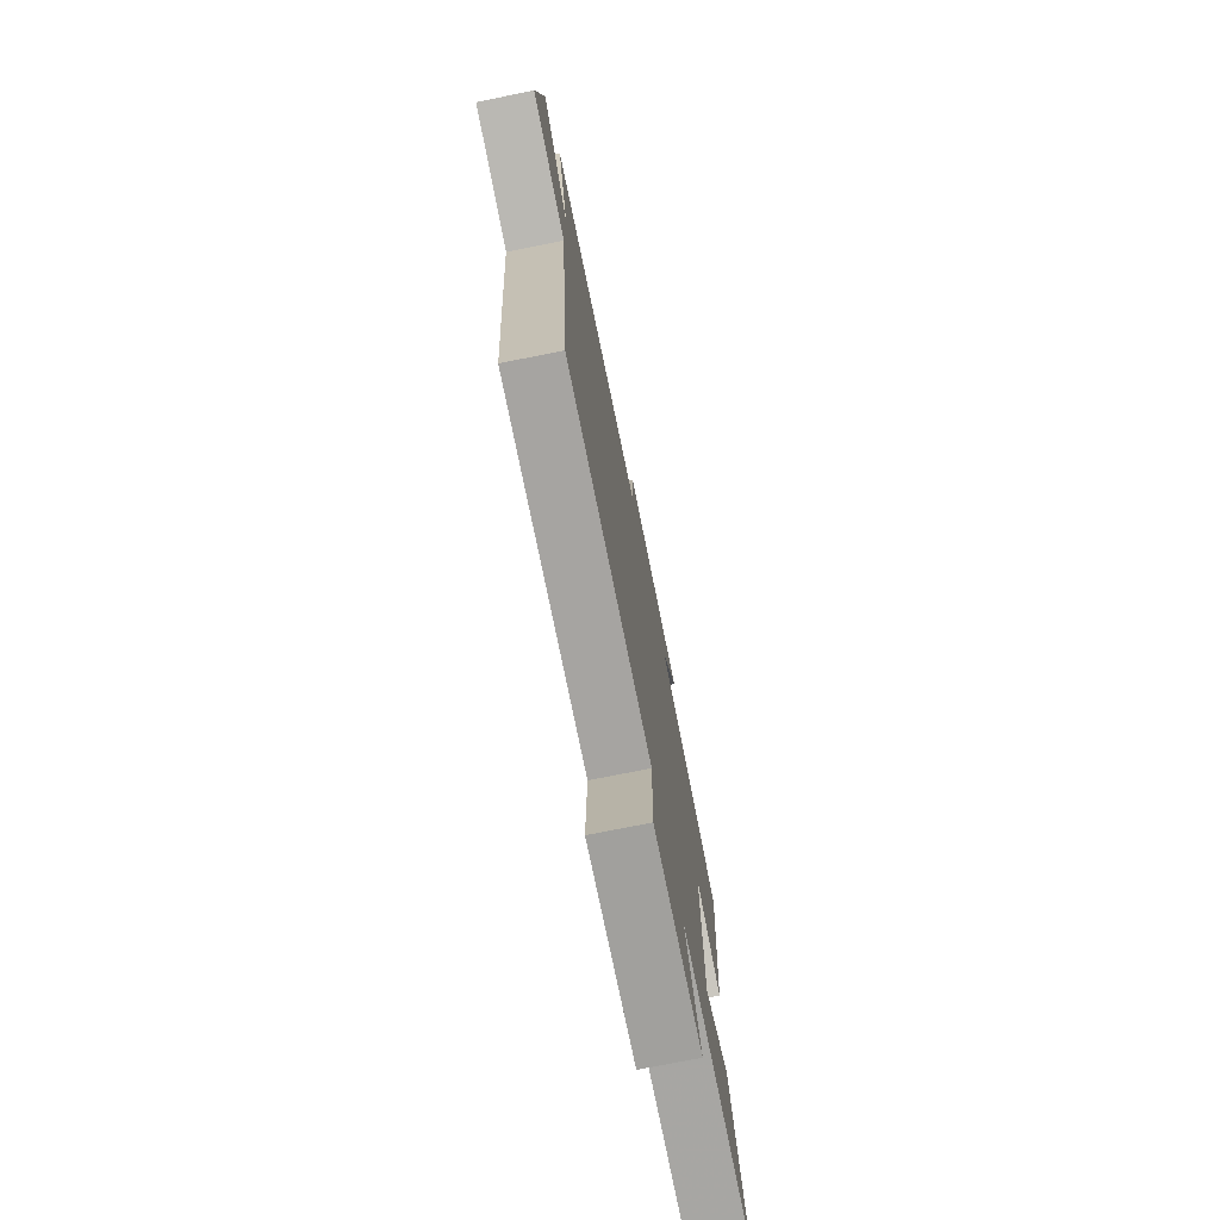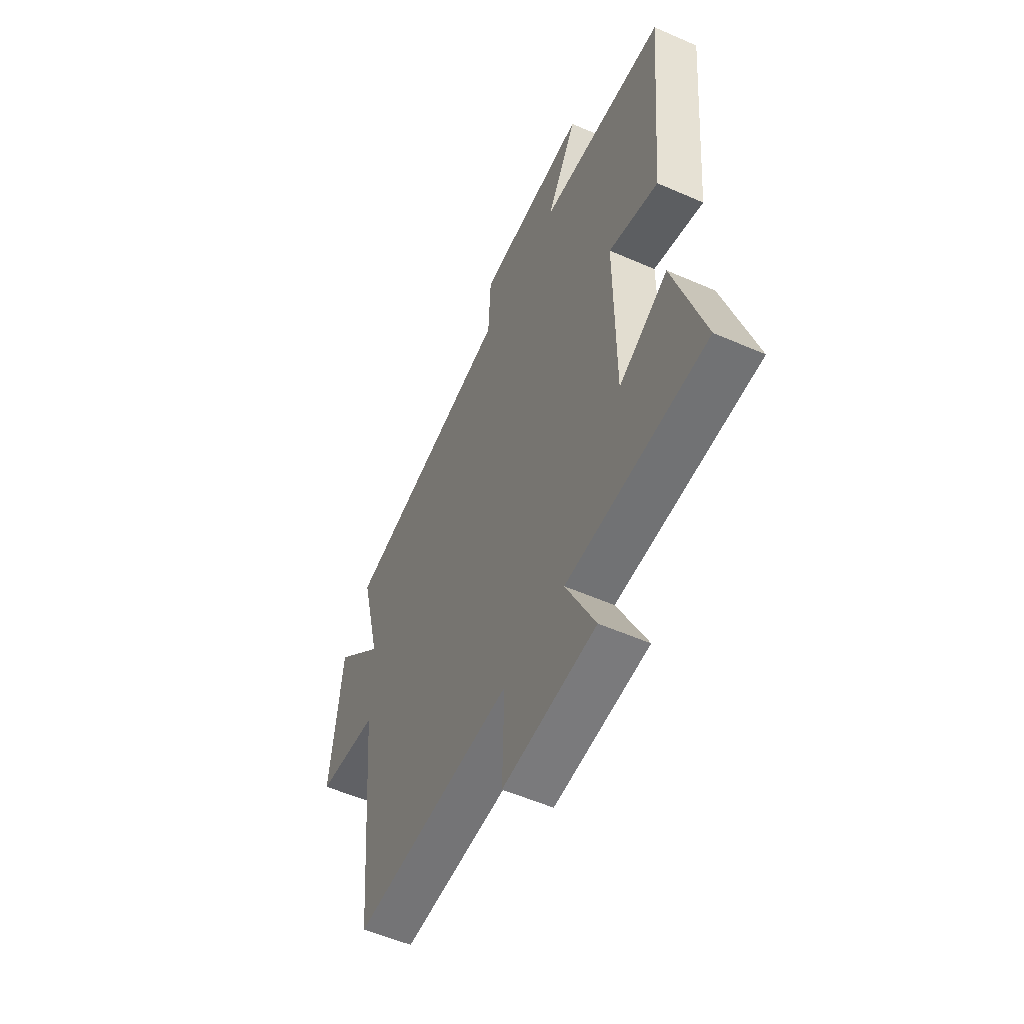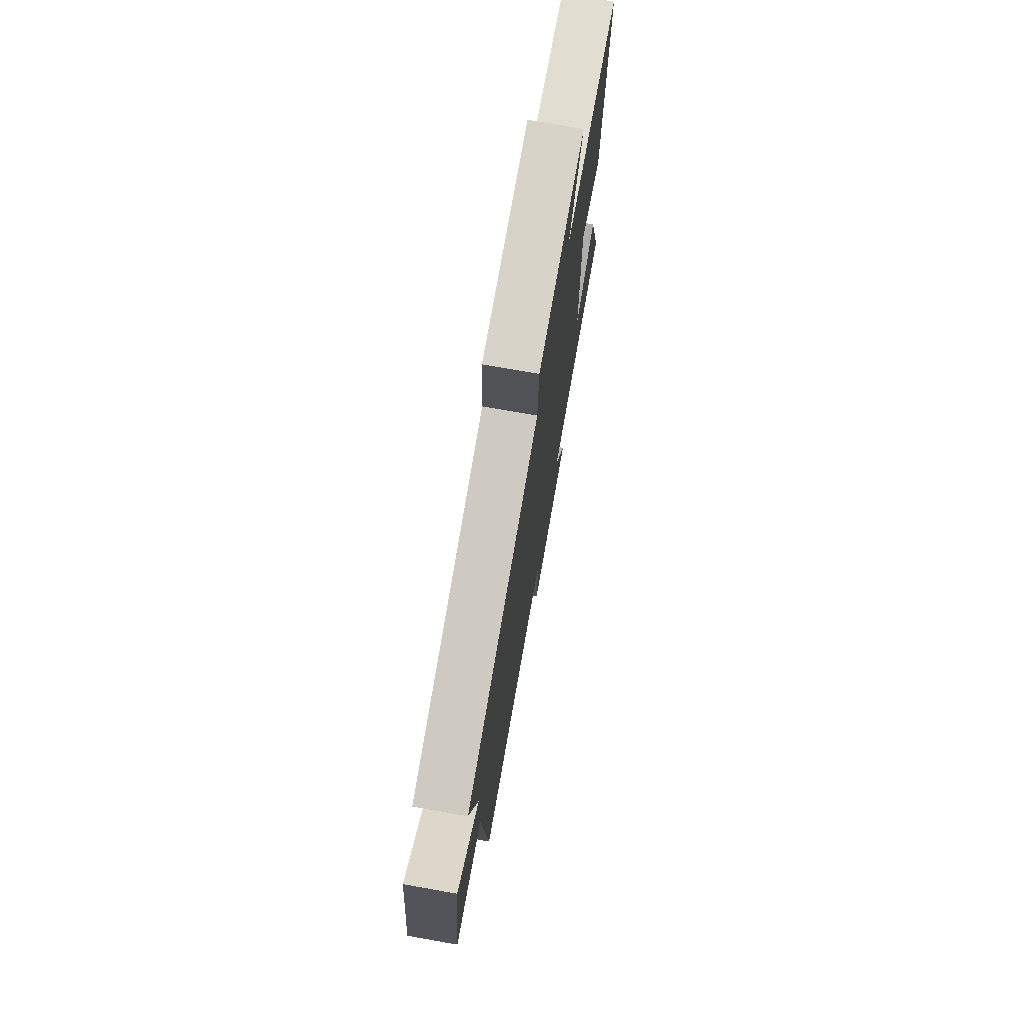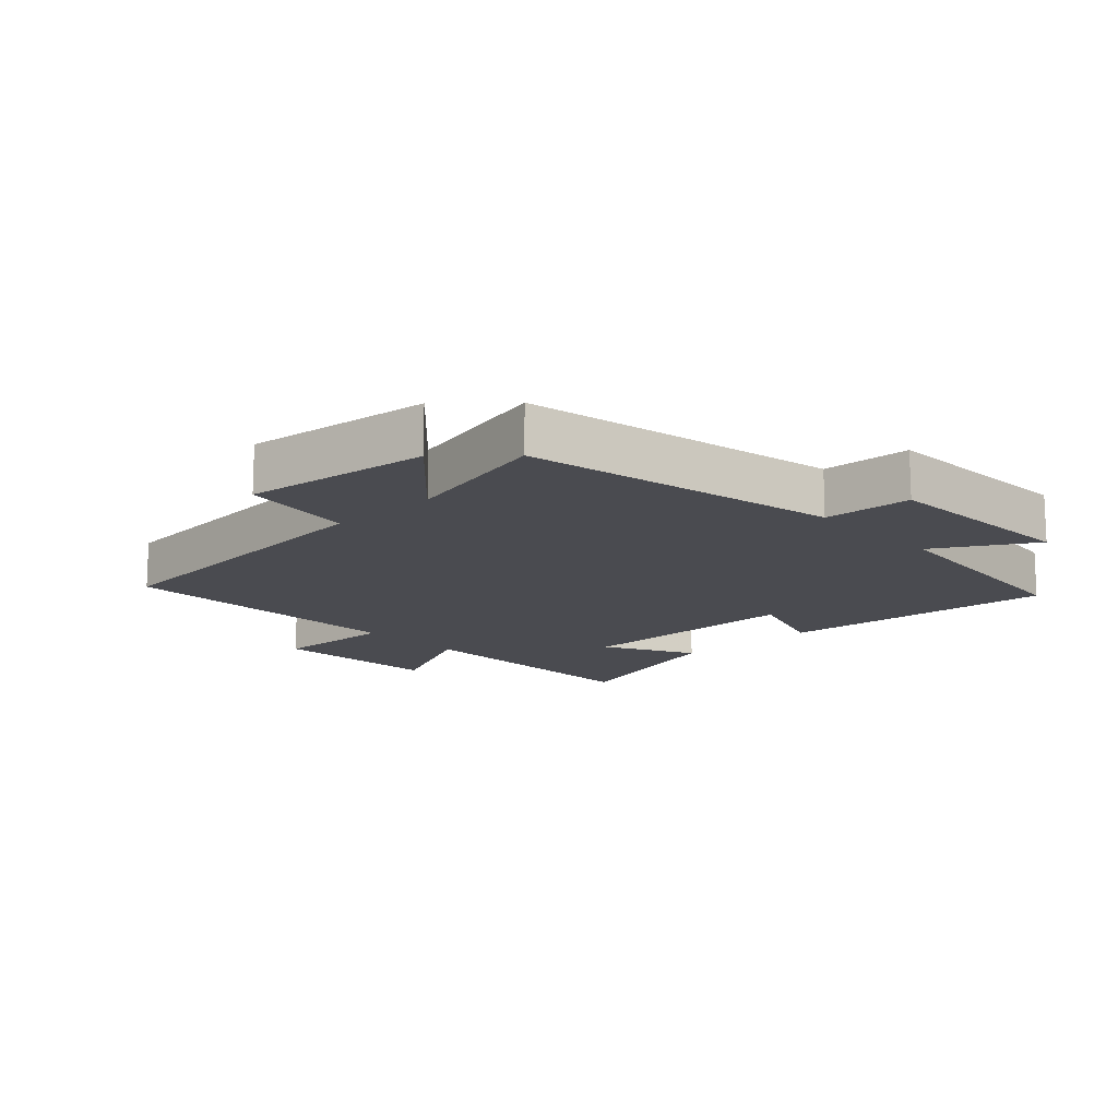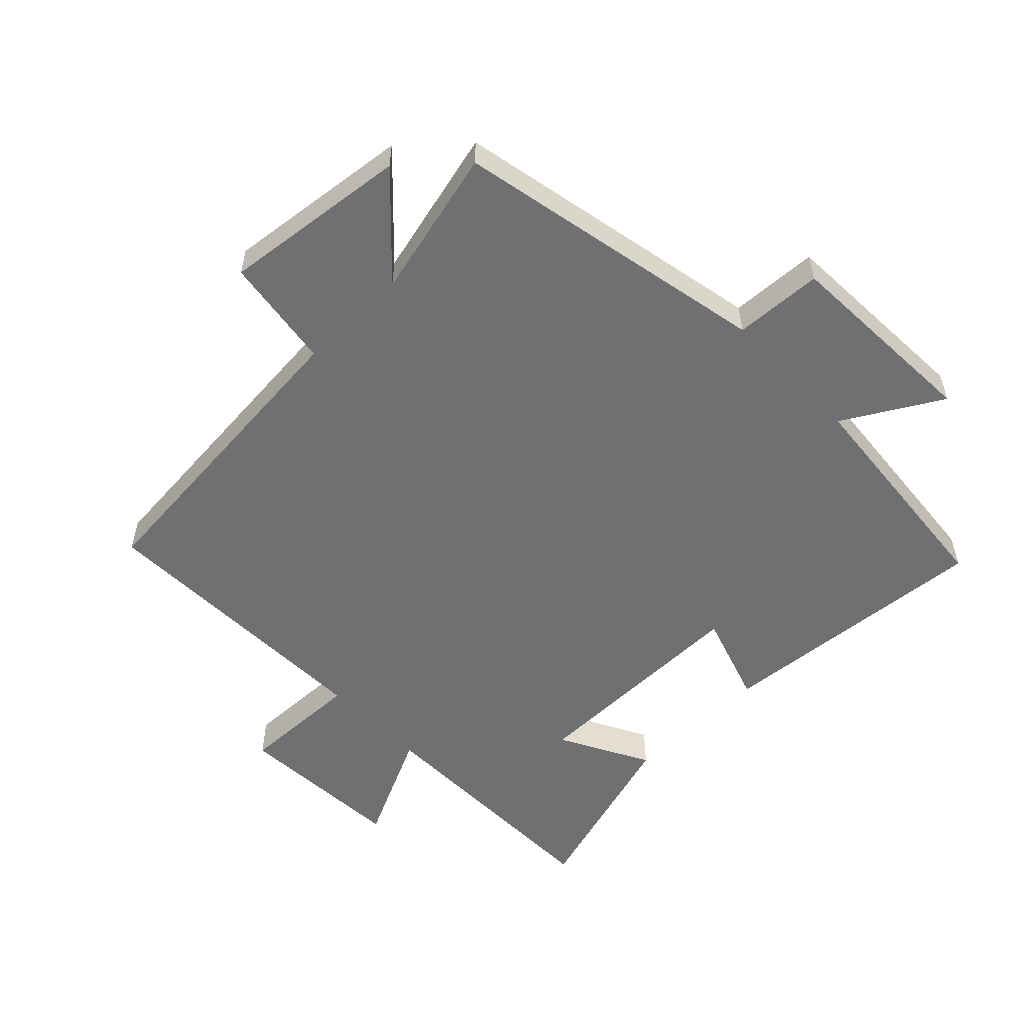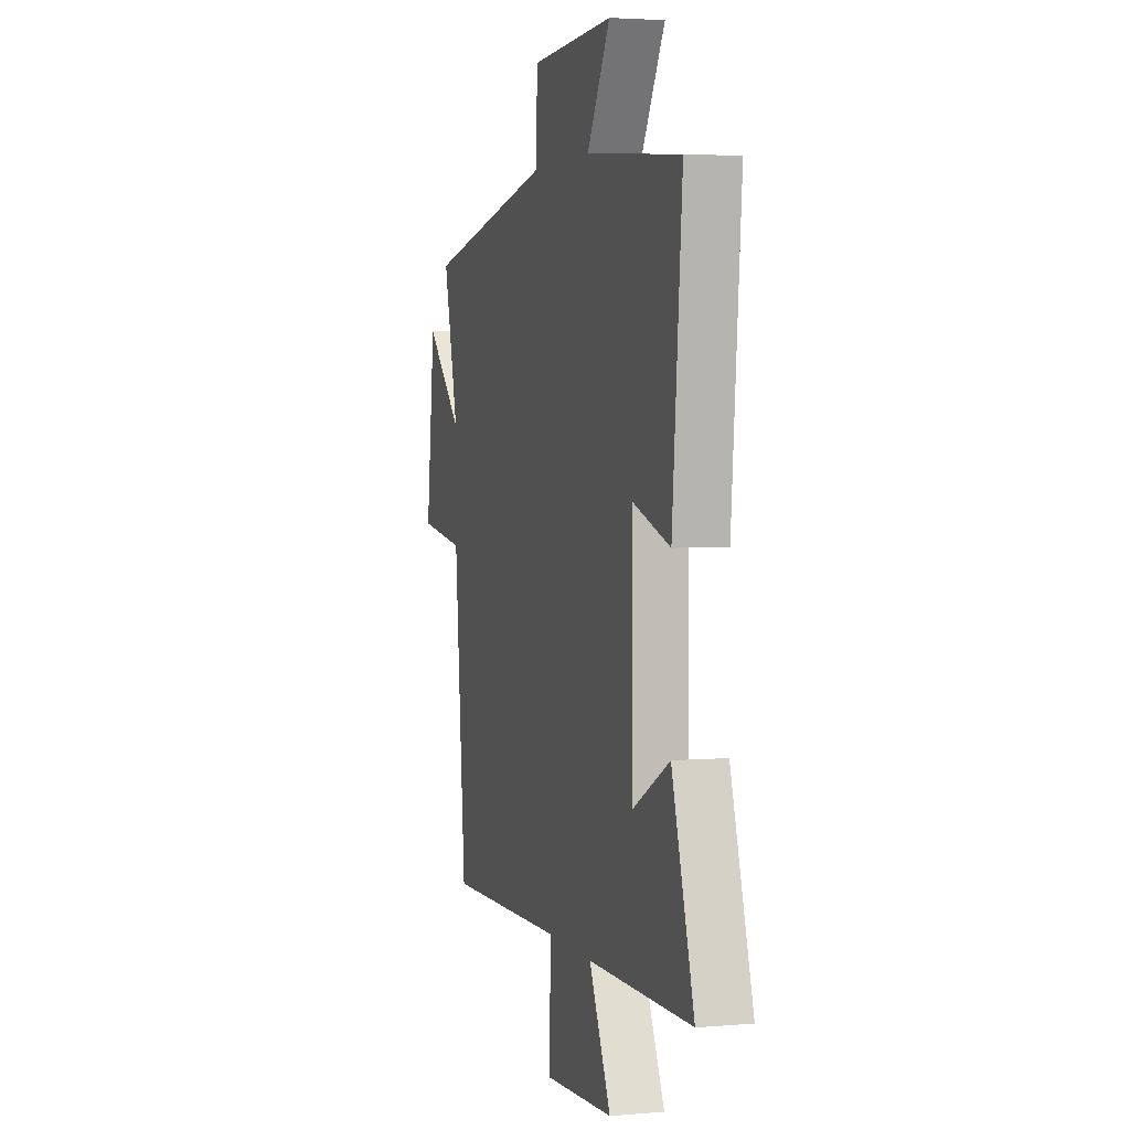
<metadata>
{"format":"obj","ext":"obj","renderer":"f3d","projection":"perspective","resolution":1024,"background":"white","views":[{"elev":-74.8,"azim":-78.7,"up":"+Z"},{"elev":-55.0,"azim":65.2,"up":"+Z"},{"elev":74.1,"azim":-80.0,"up":"+Z"},{"elev":-14.4,"azim":-46.9,"up":"+Y"},{"elev":-54.9,"azim":-45.9,"up":"+Y"},{"elev":3.2,"azim":73.7,"up":"+Z"}]}
</metadata>
<code>
v 0.538 0.07 0.466
v 0.5 0.07 0.03
v 0.357 0.07 0.077
v 0.359 0.07 -0.285
v 0.5 0.07 -0.21
v 0.586 0.07 -0.496
v 0.185 0.07 -0.5
v 0.269 0.07 -0.675
v 0.001 0.07 -0.691
v 0.007 0.07 -0.5
v -0.456 0.07 -0.511
v -0.5 0.07 -0.014
v -0.677 0.07 0.012
v -0.643 0.07 0.306
v -0.5 0.07 0.164
v -0.558 0.07 0.401
v -0.062 0.07 0.5
v -0.055 0.07 0.639
v 0.263 0.07 0.653
v 0.174 0.07 0.5
v 0.538 0 0.466
v 0.5 0 0.03
v 0.357 0 0.077
v 0.359 0 -0.285
v 0.5 0 -0.21
v 0.586 0 -0.496
v 0.185 0 -0.5
v 0.269 0 -0.675
v 0.001 0 -0.691
v 0.007 0 -0.5
v -0.456 0 -0.511
v -0.5 0 -0.014
v -0.677 0 0.012
v -0.643 0 0.306
v -0.5 0 0.164
v -0.558 0 0.401
v -0.062 0 0.5
v -0.055 0 0.639
v 0.263 0 0.653
v 0.174 0 0.5
f 17 18 19 20
f 15 16 17 20
f 15 20 1
f 12 13 14 15
f 10 11 12 15
f 10 15 1
f 7 8 9 10
f 4 5 6 7
f 3 4 7 10
f 1 2 3
f 1 3 10
f 40 39 38 37
f 40 37 36 35
f 21 40 35
f 35 34 33 32
f 35 32 31 30
f 21 35 30
f 30 29 28 27
f 27 26 25 24
f 30 27 24 23
f 23 22 21
f 30 23 21
f 1 21 22 2
f 2 22 23 3
f 3 23 24 4
f 4 24 25 5
f 5 25 26 6
f 6 26 27 7
f 7 27 28 8
f 8 28 29 9
f 9 29 30 10
f 10 30 31 11
f 11 31 32 12
f 12 32 33 13
f 13 33 34 14
f 14 34 35 15
f 15 35 36 16
f 16 36 37 17
f 17 37 38 18
f 18 38 39 19
f 19 39 40 20
f 20 40 21 1

</code>
